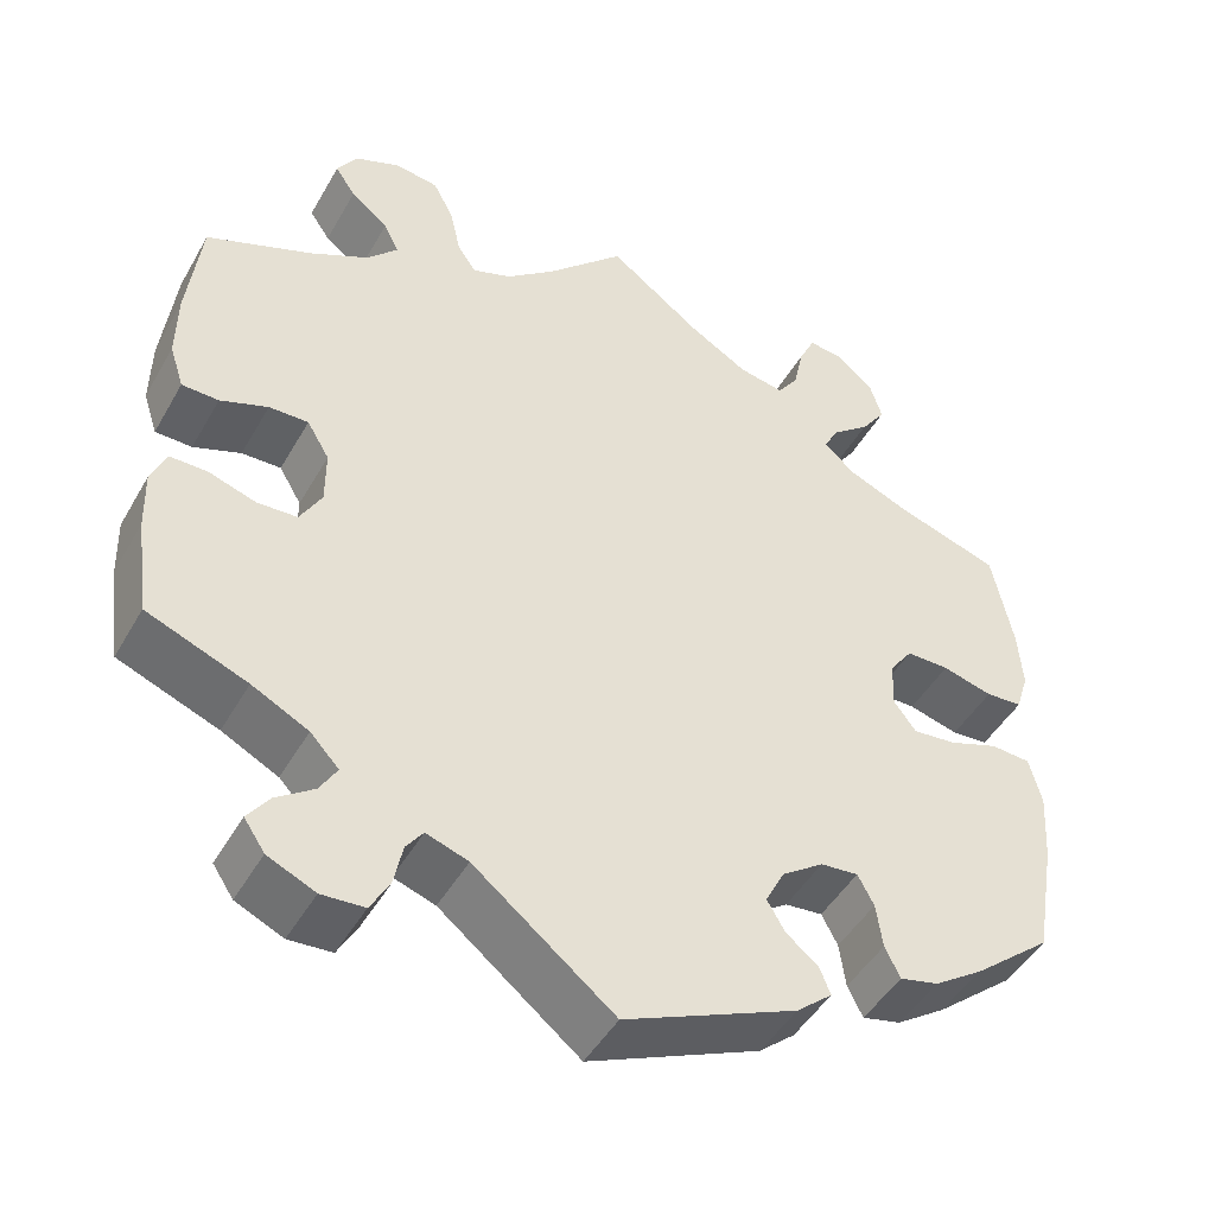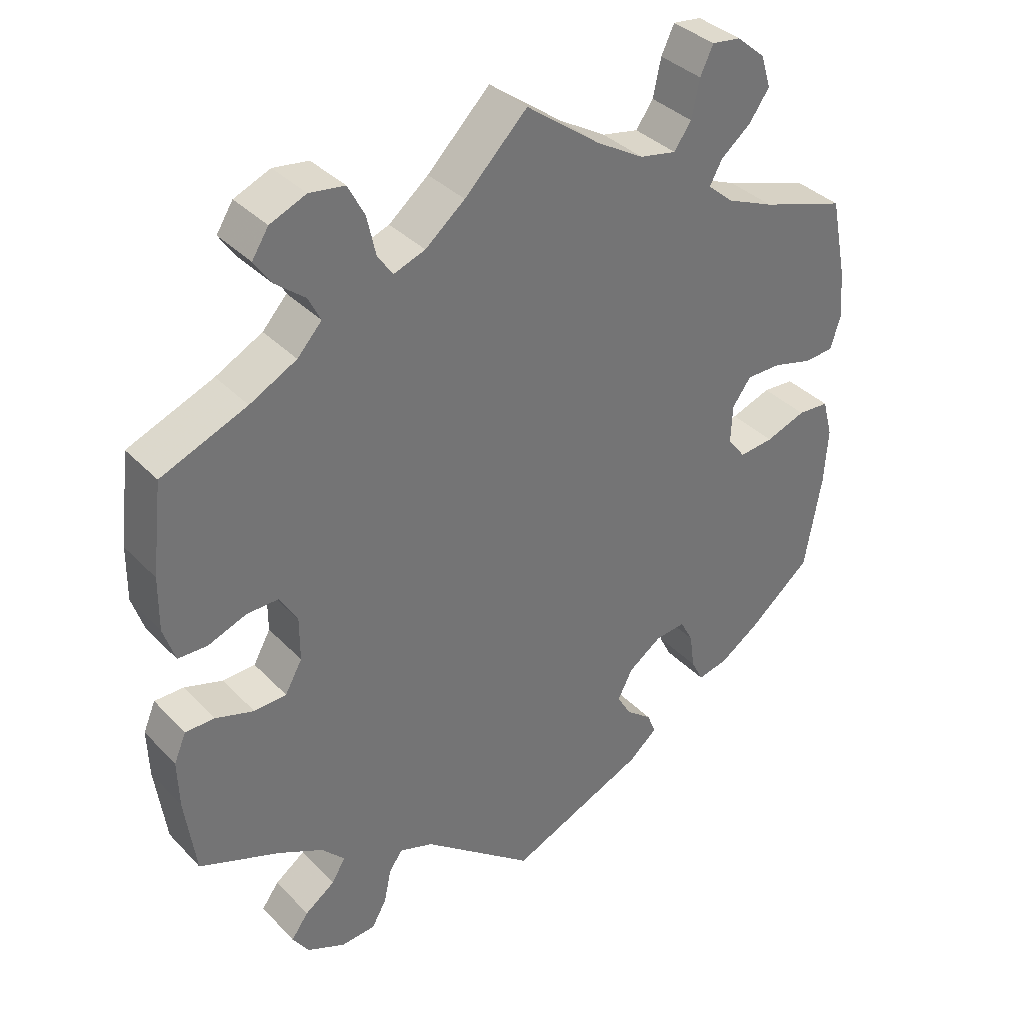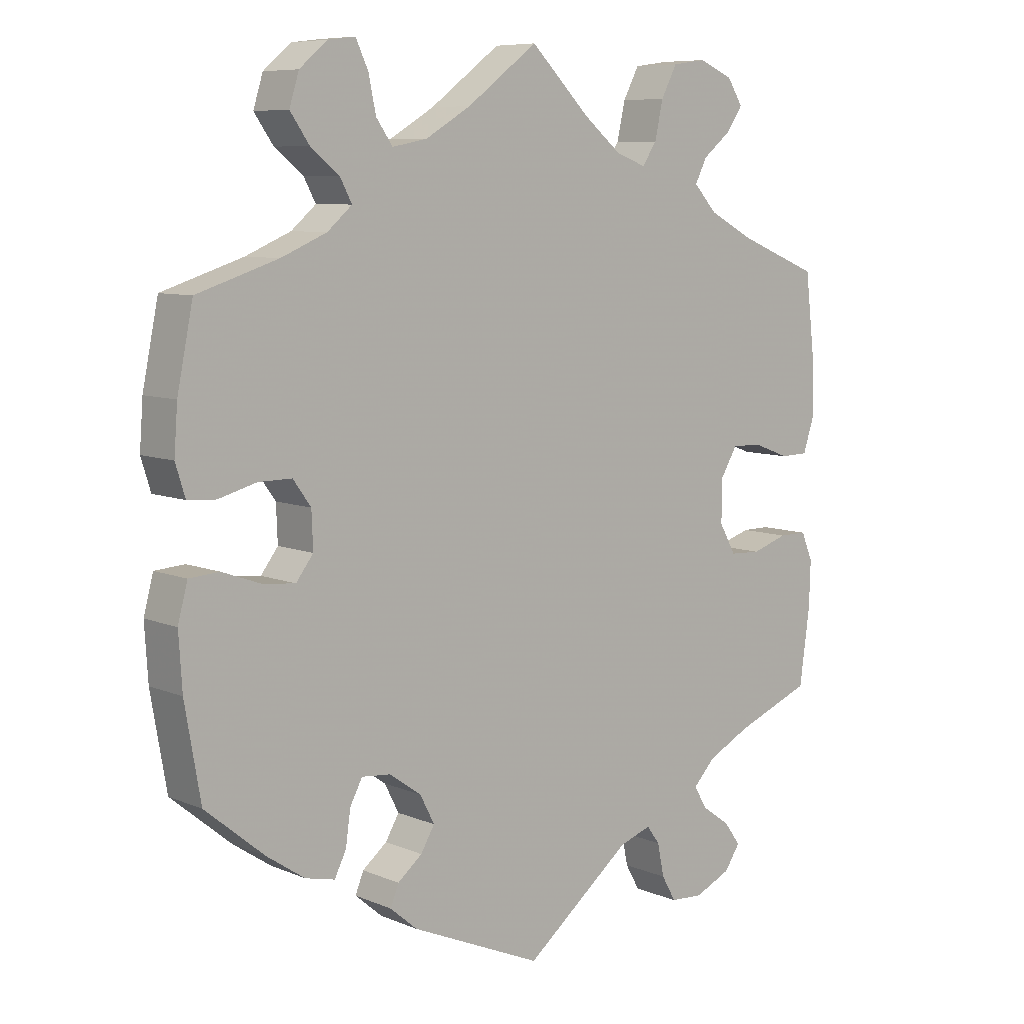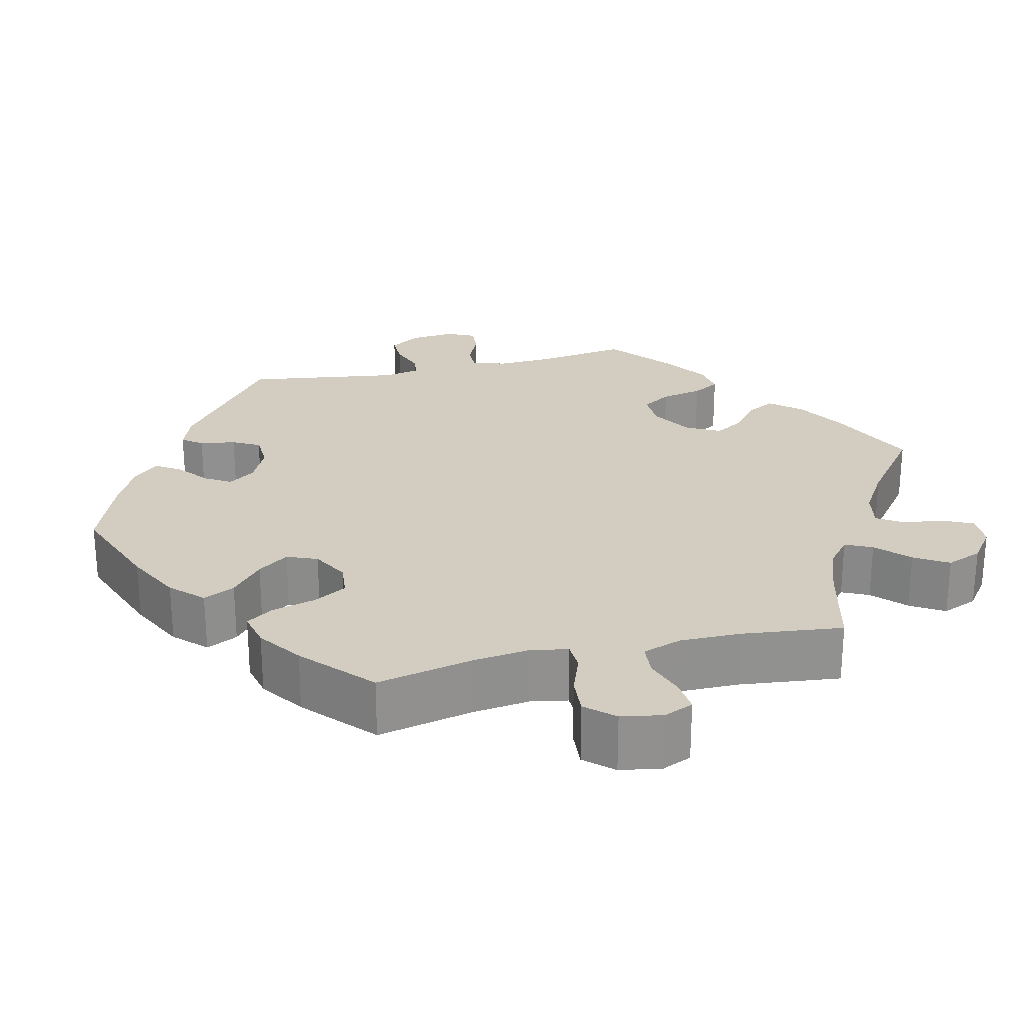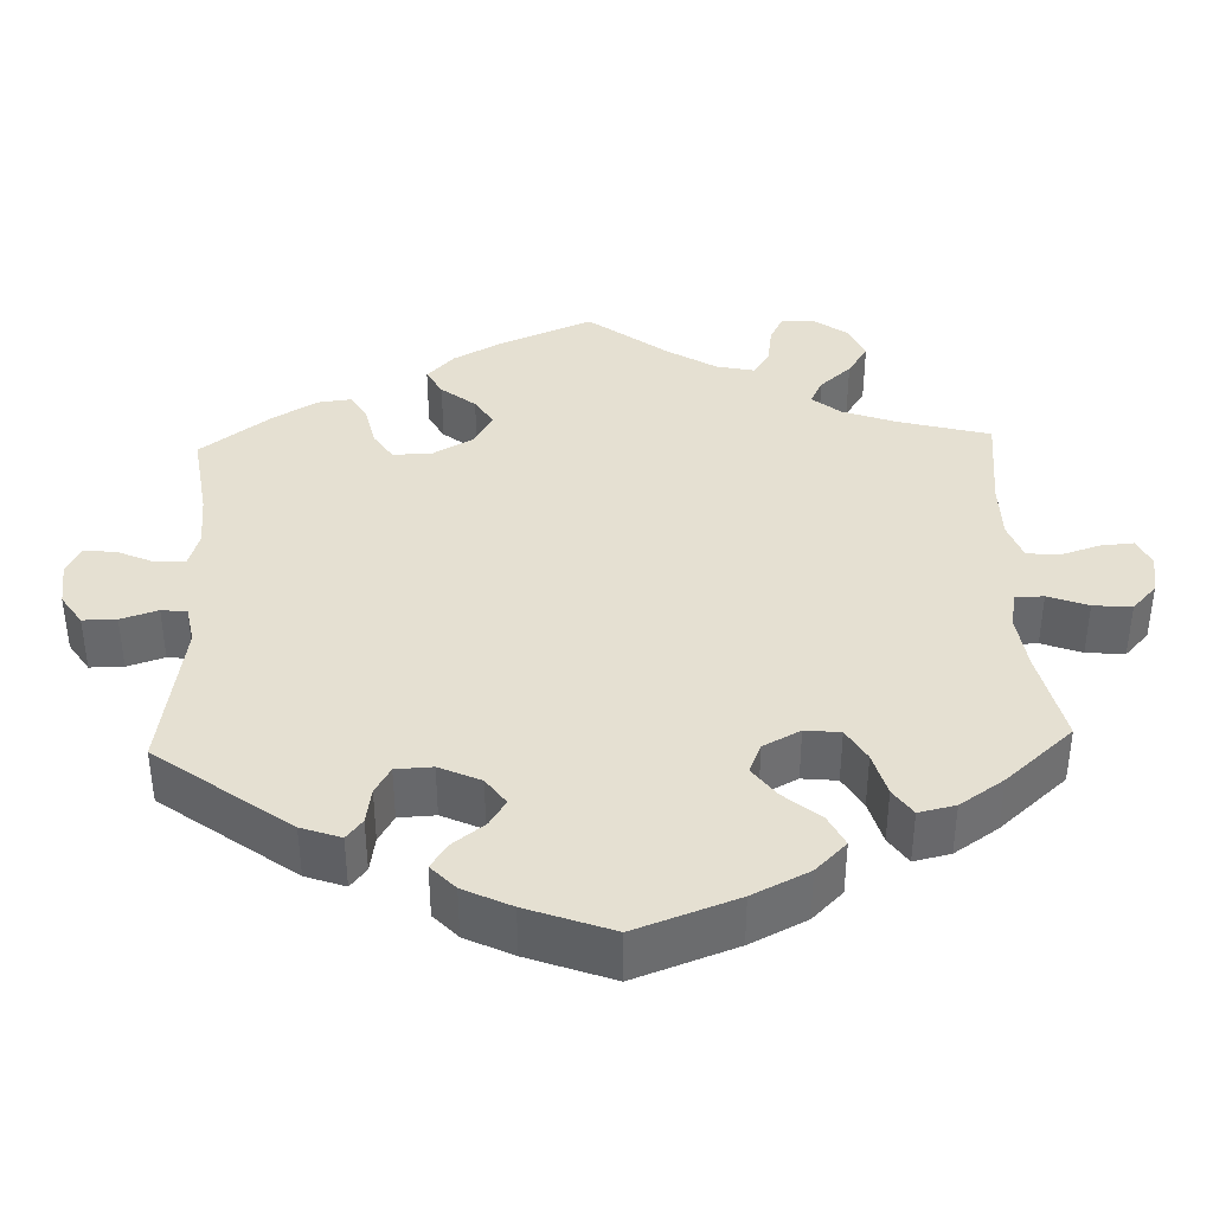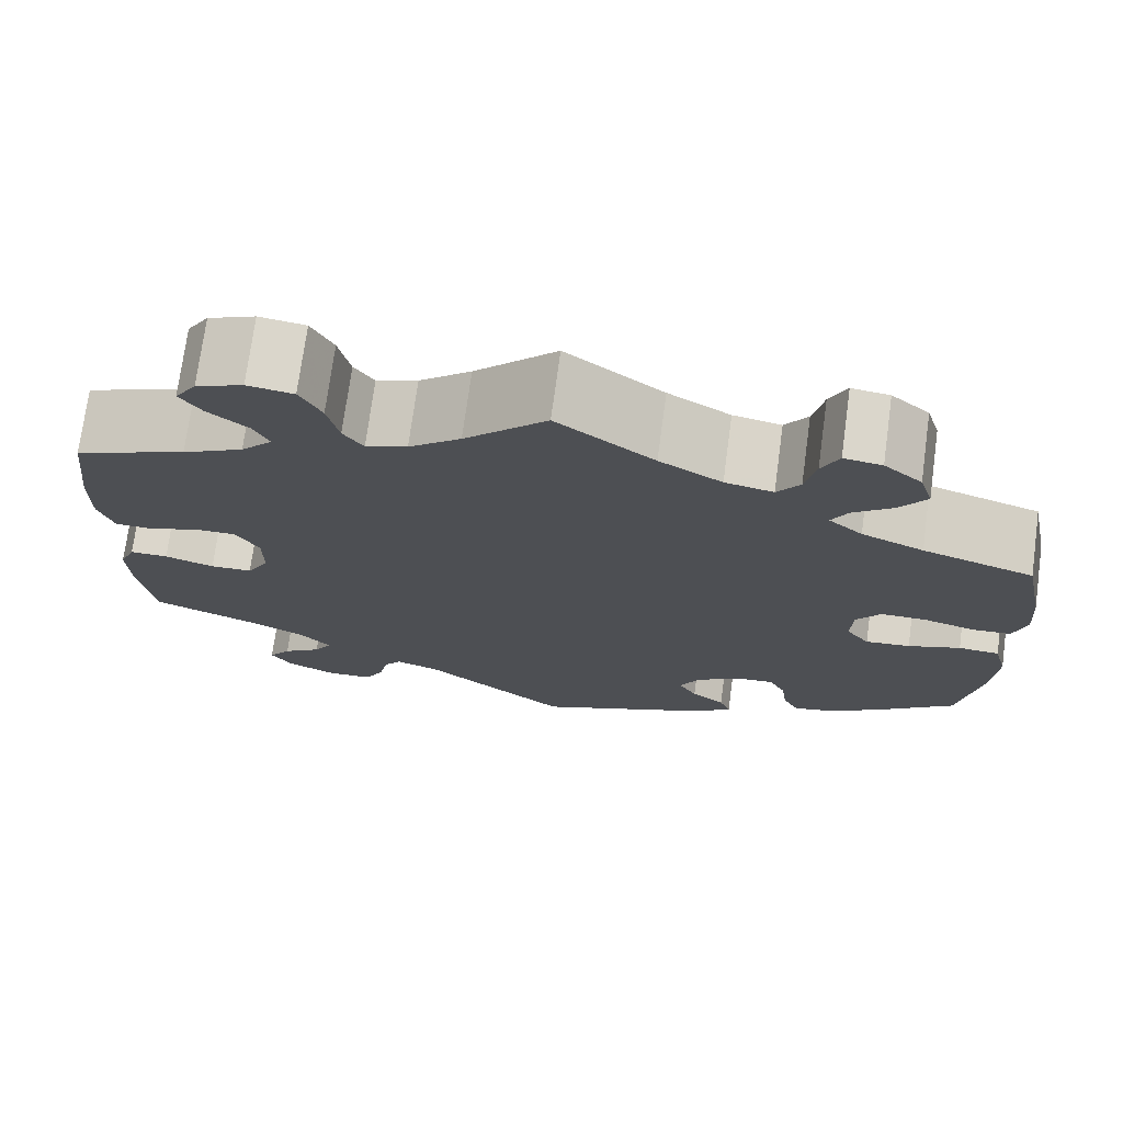
<metadata>
{"format":"obj","ext":"obj","renderer":"f3d","projection":"perspective","resolution":1024,"background":"white","views":[{"elev":-46.6,"azim":151.6,"up":"+Z"},{"elev":36.3,"azim":142.6,"up":"+Z"},{"elev":8.0,"azim":-41.1,"up":"+Z"},{"elev":24.6,"azim":-43.7,"up":"+Y"},{"elev":37.8,"azim":-122.0,"up":"+Y"},{"elev":73.5,"azim":-172.3,"up":"+Z"}]}
</metadata>
<code>
v 0.087 0.07 0.492
v 0.142 0.07 0.447
v 0.186 0.07 0.431
v 0.207 0.07 0.462
v 0.219 0.07 0.516
v 0.242 0.07 0.56
v 0.291 0.07 0.567
v 0.341 0.07 0.546
v 0.364 0.07 0.51
v 0.341 0.07 0.476
v 0.299 0.07 0.442
v 0.282 0.07 0.408
v 0.316 0.07 0.371
v 0.381 0.07 0.337
v 0.5 0.07 0.289
v 0.515 0.07 0.163
v 0.516 0.07 0.088
v 0.5 0.07 0.039
v 0.459 0.07 0.038
v 0.406 0.07 0.058
v 0.362 0.07 0.059
v 0.337 0.07 0.017
v 0.337 0.07 -0.044
v 0.361 0.07 -0.087
v 0.406 0.07 -0.089
v 0.459 0.07 -0.072
v 0.5 0.07 -0.072
v 0.517 0.07 -0.112
v 0.515 0.07 -0.179
v 0.5 0.07 -0.289
v 0.388 0.07 -0.333
v 0.325 0.07 -0.365
v 0.293 0.07 -0.399
v 0.312 0.07 -0.431
v 0.354 0.07 -0.461
v 0.378 0.07 -0.494
v 0.355 0.07 -0.528
v 0.302 0.07 -0.552
v 0.254 0.07 -0.549
v 0.233 0.07 -0.512
v 0.223 0.07 -0.464
v 0.204 0.07 -0.438
v 0.157 0.07 -0.454
v 0.001 0.07 -0.578
v -0.191 0.07 -0.495
v -0.231 0.07 -0.461
v -0.219 0.07 -0.431
v -0.183 0.07 -0.402
v -0.163 0.07 -0.368
v -0.184 0.07 -0.327
v -0.231 0.07 -0.294
v -0.273 0.07 -0.29
v -0.291 0.07 -0.324
v -0.298 0.07 -0.374
v -0.315 0.07 -0.408
v -0.358 0.07 -0.398
v -0.413 0.07 -0.361
v -0.5 0.07 -0.289
v -0.523 0.07 -0.156
v -0.528 0.07 -0.077
v -0.514 0.07 -0.024
v -0.47 0.07 -0.021
v -0.414 0.07 -0.041
v -0.366 0.07 -0.046
v -0.341 0.07 -0.013
v -0.343 0.07 0.04
v -0.369 0.07 0.076
v -0.417 0.07 0.076
v -0.473 0.07 0.061
v -0.514 0.07 0.064
v -0.528 0.07 0.109
v -0.523 0.07 0.176
v -0.5 0.07 0.289
v -0.382 0.07 0.327
v -0.316 0.07 0.355
v -0.28 0.07 0.386
v -0.297 0.07 0.418
v -0.339 0.07 0.452
v -0.367 0.07 0.492
v -0.353 0.07 0.537
v -0.313 0.07 0.571
v -0.273 0.07 0.576
v -0.255 0.07 0.538
v -0.244 0.07 0.486
v -0.22 0.07 0.452
v -0.169 0.07 0.462
v -0.103 0.07 0.501
v 0 0.07 0.578
v 0.087 0 0.492
v 0.142 0 0.447
v 0.186 0 0.431
v 0.207 0 0.462
v 0.219 0 0.516
v 0.242 0 0.56
v 0.291 0 0.567
v 0.341 0 0.546
v 0.364 0 0.51
v 0.341 0 0.476
v 0.299 0 0.442
v 0.282 0 0.408
v 0.316 0 0.371
v 0.381 0 0.337
v 0.5 0 0.289
v 0.515 0 0.163
v 0.516 0 0.088
v 0.5 0 0.039
v 0.459 0 0.038
v 0.406 0 0.058
v 0.362 0 0.059
v 0.337 0 0.017
v 0.337 0 -0.044
v 0.361 0 -0.087
v 0.406 0 -0.089
v 0.459 0 -0.072
v 0.5 0 -0.072
v 0.517 0 -0.112
v 0.515 0 -0.179
v 0.5 0 -0.289
v 0.388 0 -0.333
v 0.325 0 -0.365
v 0.293 0 -0.399
v 0.312 0 -0.431
v 0.354 0 -0.461
v 0.378 0 -0.494
v 0.355 0 -0.528
v 0.302 0 -0.552
v 0.254 0 -0.549
v 0.233 0 -0.512
v 0.223 0 -0.464
v 0.204 0 -0.438
v 0.157 0 -0.454
v 0.001 0 -0.578
v -0.191 0 -0.495
v -0.231 0 -0.461
v -0.219 0 -0.431
v -0.183 0 -0.402
v -0.163 0 -0.368
v -0.184 0 -0.327
v -0.231 0 -0.294
v -0.273 0 -0.29
v -0.291 0 -0.324
v -0.298 0 -0.374
v -0.315 0 -0.408
v -0.358 0 -0.398
v -0.413 0 -0.361
v -0.5 0 -0.289
v -0.523 0 -0.156
v -0.528 0 -0.077
v -0.514 0 -0.024
v -0.47 0 -0.021
v -0.414 0 -0.041
v -0.366 0 -0.046
v -0.341 0 -0.013
v -0.343 0 0.04
v -0.369 0 0.076
v -0.417 0 0.076
v -0.473 0 0.061
v -0.514 0 0.064
v -0.528 0 0.109
v -0.523 0 0.176
v -0.5 0 0.289
v -0.382 0 0.327
v -0.316 0 0.355
v -0.28 0 0.386
v -0.297 0 0.418
v -0.339 0 0.452
v -0.367 0 0.492
v -0.353 0 0.537
v -0.313 0 0.571
v -0.273 0 0.576
v -0.255 0 0.538
v -0.244 0 0.486
v -0.22 0 0.452
v -0.169 0 0.462
v -0.103 0 0.501
v 0 0 0.578
f 87 88 1
f 86 87 1 2
f 85 86 2 3
f 81 82 83 84
f 81 84 85
f 80 81 85
f 77 78 79 80
f 76 77 80 85
f 71 72 73 74
f 71 74 75
f 68 69 70 71
f 67 68 71 75
f 66 67 75 76
f 60 61 62 63
f 60 63 64
f 59 60 64
f 58 59 64
f 57 58 64 65
f 53 54 55 56
f 52 53 56 57
f 45 46 47 48
f 43 44 45 48
f 42 43 48 49
f 38 39 40 41
f 38 41 42
f 37 38 42
f 34 35 36 37
f 33 34 37 42
f 32 33 42 49
f 28 29 30 31
f 25 26 27 28
f 24 25 28 31
f 23 24 31 32
f 17 18 19 20
f 17 20 21
f 14 15 16 17
f 13 14 17 21
f 12 13 21 22
f 8 9 10 11
f 8 11 12
f 7 8 12
f 4 5 6 7
f 3 4 7 12
f 65 66 76 85
f 52 57 65 85
f 51 52 85 3
f 50 51 3 12
f 23 32 49 50
f 12 22 23 50
f 89 176 175
f 90 89 175 174
f 91 90 174 173
f 172 171 170 169
f 173 172 169
f 173 169 168
f 168 167 166 165
f 173 168 165 164
f 162 161 160 159
f 163 162 159
f 159 158 157 156
f 163 159 156 155
f 164 163 155 154
f 151 150 149 148
f 152 151 148
f 152 148 147
f 152 147 146
f 153 152 146 145
f 144 143 142 141
f 145 144 141 140
f 136 135 134 133
f 136 133 132 131
f 137 136 131 130
f 129 128 127 126
f 130 129 126
f 130 126 125
f 125 124 123 122
f 130 125 122 121
f 137 130 121 120
f 119 118 117 116
f 116 115 114 113
f 119 116 113 112
f 120 119 112 111
f 108 107 106 105
f 109 108 105
f 105 104 103 102
f 109 105 102 101
f 110 109 101 100
f 99 98 97 96
f 100 99 96
f 100 96 95
f 95 94 93 92
f 100 95 92 91
f 173 164 154 153
f 173 153 145 140
f 91 173 140 139
f 100 91 139 138
f 138 137 120 111
f 138 111 110 100
f 1 89 90 2
f 2 90 91 3
f 3 91 92 4
f 4 92 93 5
f 5 93 94 6
f 6 94 95 7
f 7 95 96 8
f 8 96 97 9
f 9 97 98 10
f 10 98 99 11
f 11 99 100 12
f 12 100 101 13
f 13 101 102 14
f 14 102 103 15
f 15 103 104 16
f 16 104 105 17
f 17 105 106 18
f 18 106 107 19
f 19 107 108 20
f 20 108 109 21
f 21 109 110 22
f 22 110 111 23
f 23 111 112 24
f 24 112 113 25
f 25 113 114 26
f 26 114 115 27
f 27 115 116 28
f 28 116 117 29
f 29 117 118 30
f 30 118 119 31
f 31 119 120 32
f 32 120 121 33
f 33 121 122 34
f 34 122 123 35
f 35 123 124 36
f 36 124 125 37
f 37 125 126 38
f 38 126 127 39
f 39 127 128 40
f 40 128 129 41
f 41 129 130 42
f 42 130 131 43
f 43 131 132 44
f 44 132 133 45
f 45 133 134 46
f 46 134 135 47
f 47 135 136 48
f 48 136 137 49
f 49 137 138 50
f 50 138 139 51
f 51 139 140 52
f 52 140 141 53
f 53 141 142 54
f 54 142 143 55
f 55 143 144 56
f 56 144 145 57
f 57 145 146 58
f 58 146 147 59
f 59 147 148 60
f 60 148 149 61
f 61 149 150 62
f 62 150 151 63
f 63 151 152 64
f 64 152 153 65
f 65 153 154 66
f 66 154 155 67
f 67 155 156 68
f 68 156 157 69
f 69 157 158 70
f 70 158 159 71
f 71 159 160 72
f 72 160 161 73
f 73 161 162 74
f 74 162 163 75
f 75 163 164 76
f 76 164 165 77
f 77 165 166 78
f 78 166 167 79
f 79 167 168 80
f 80 168 169 81
f 81 169 170 82
f 82 170 171 83
f 83 171 172 84
f 84 172 173 85
f 85 173 174 86
f 86 174 175 87
f 87 175 176 88
f 88 176 89 1

</code>
